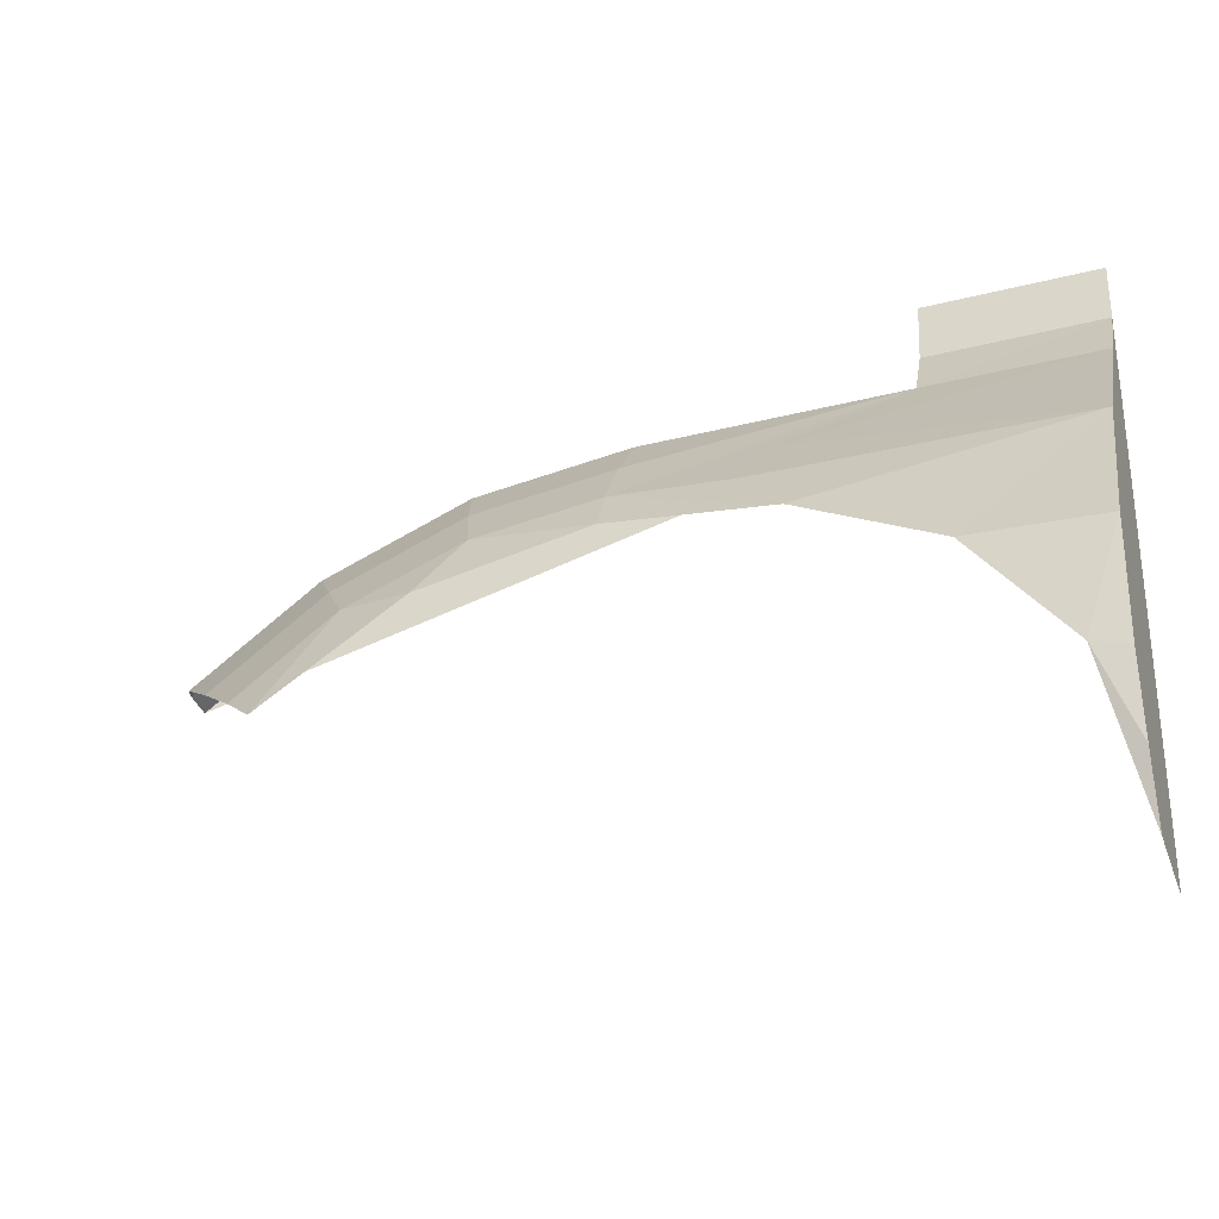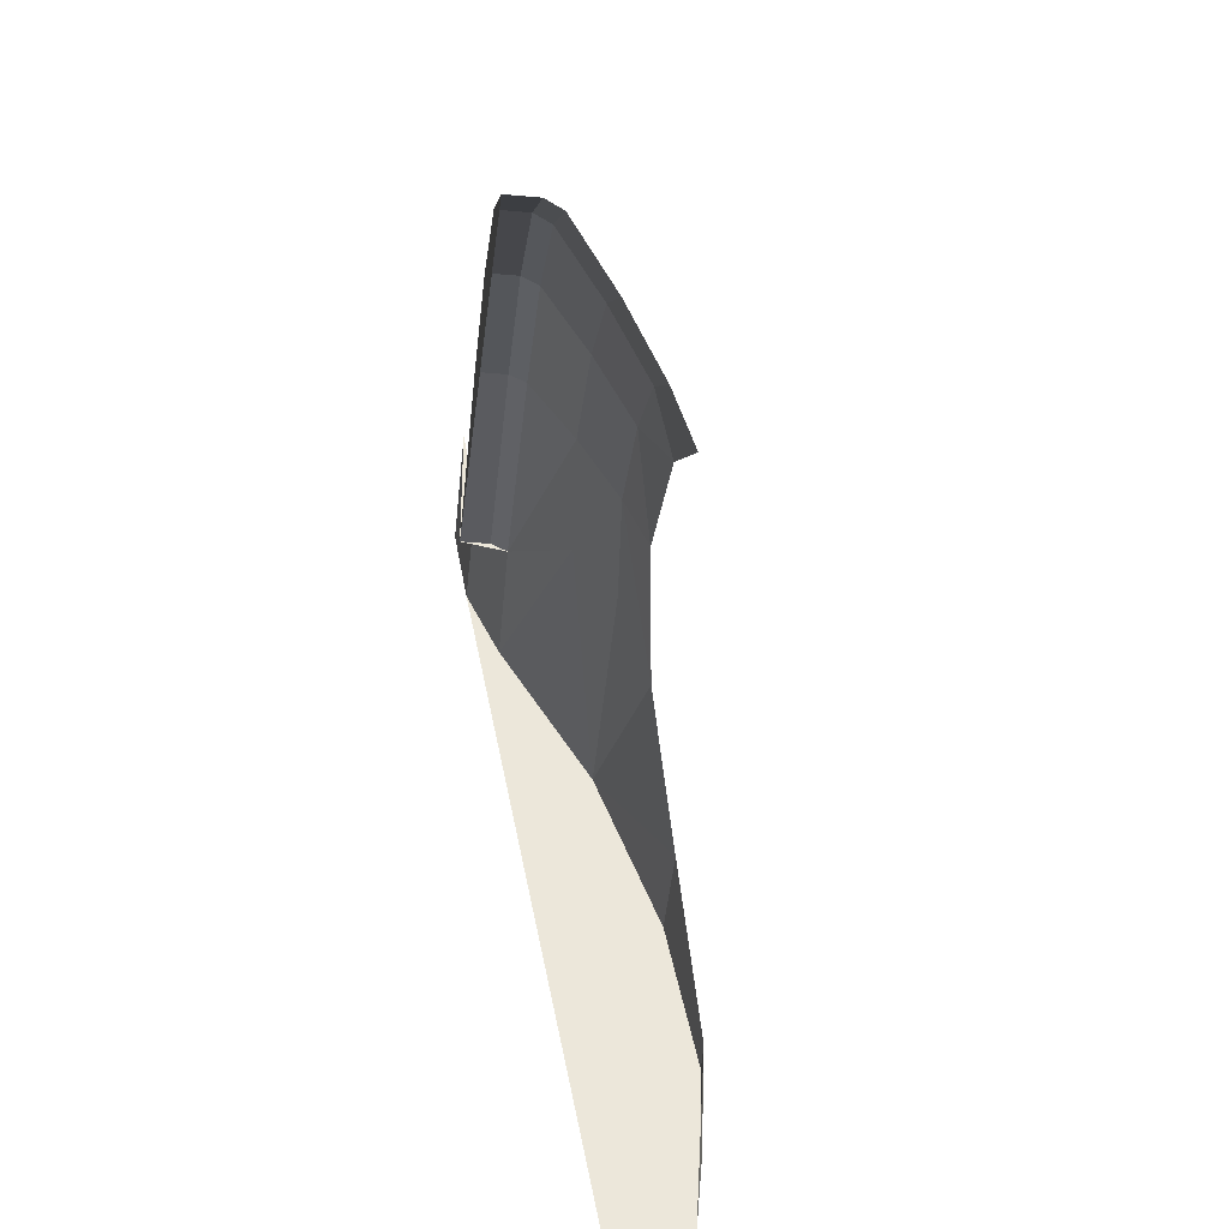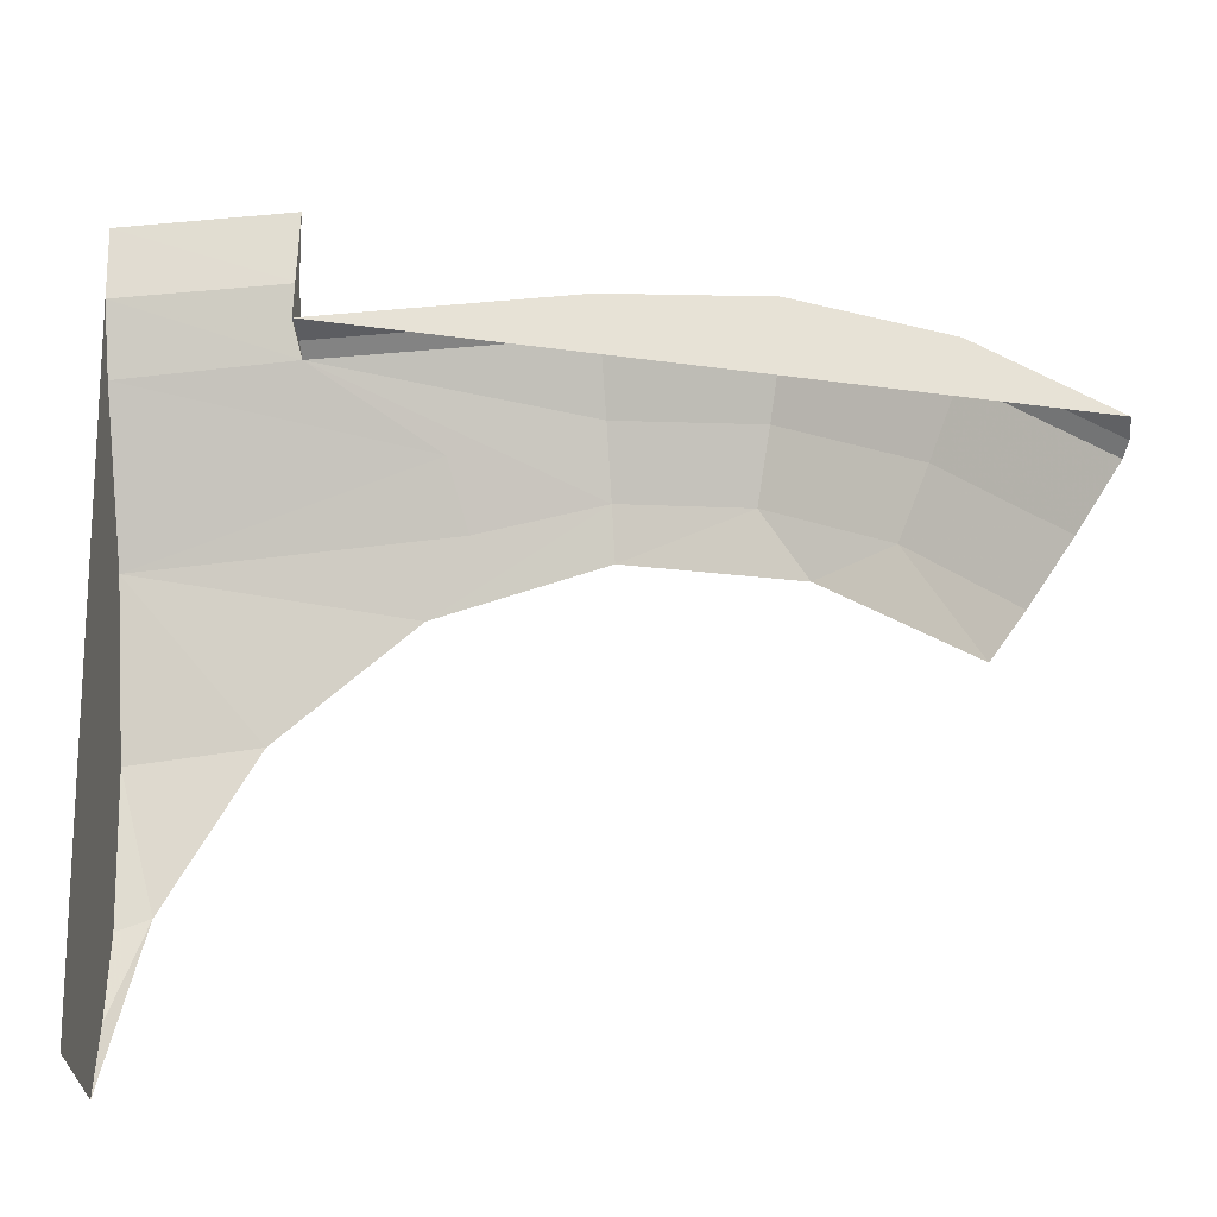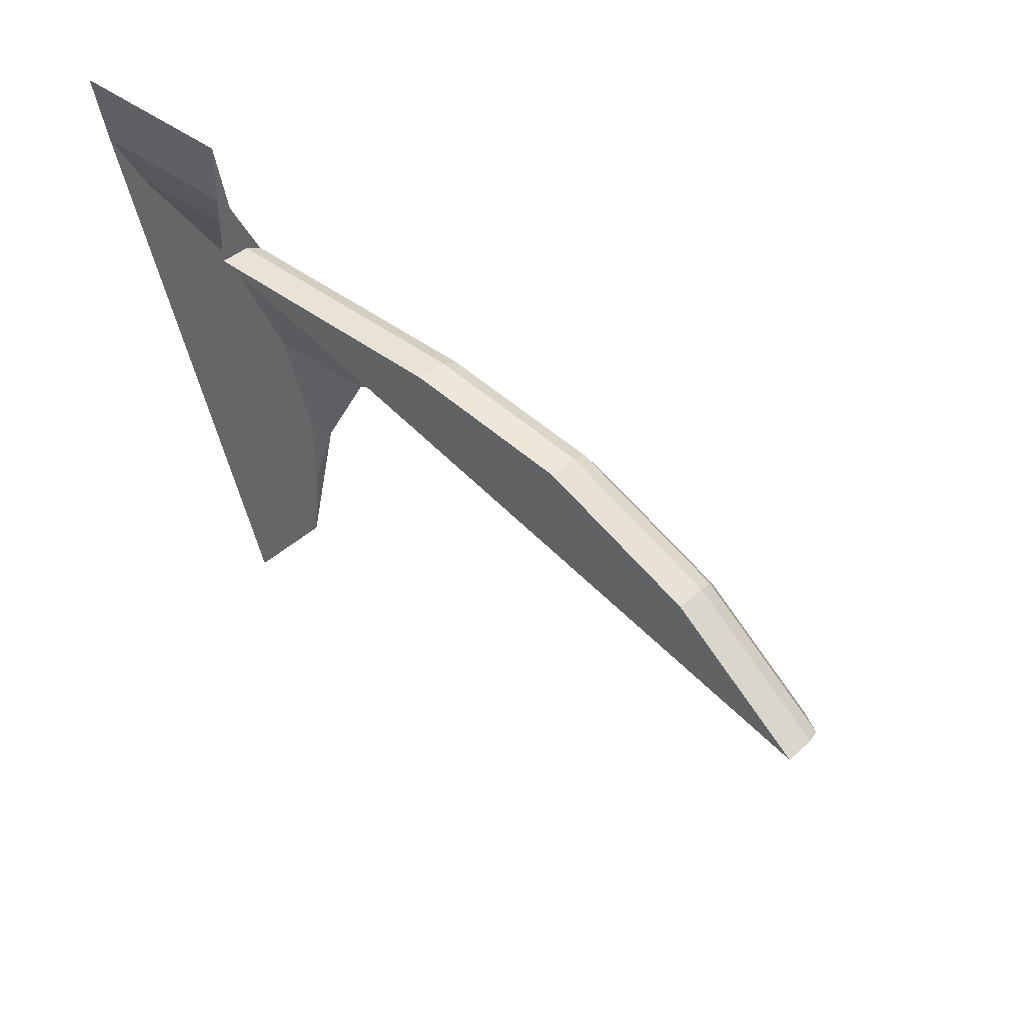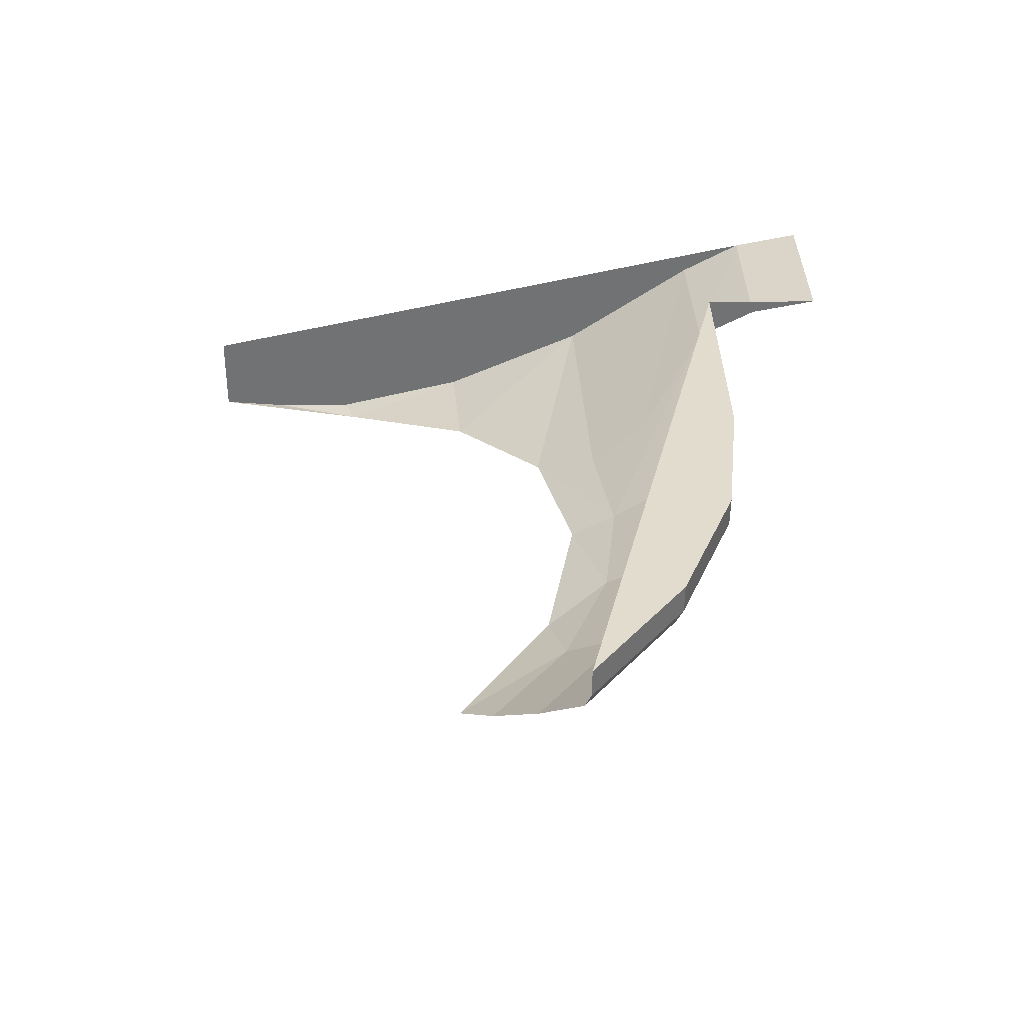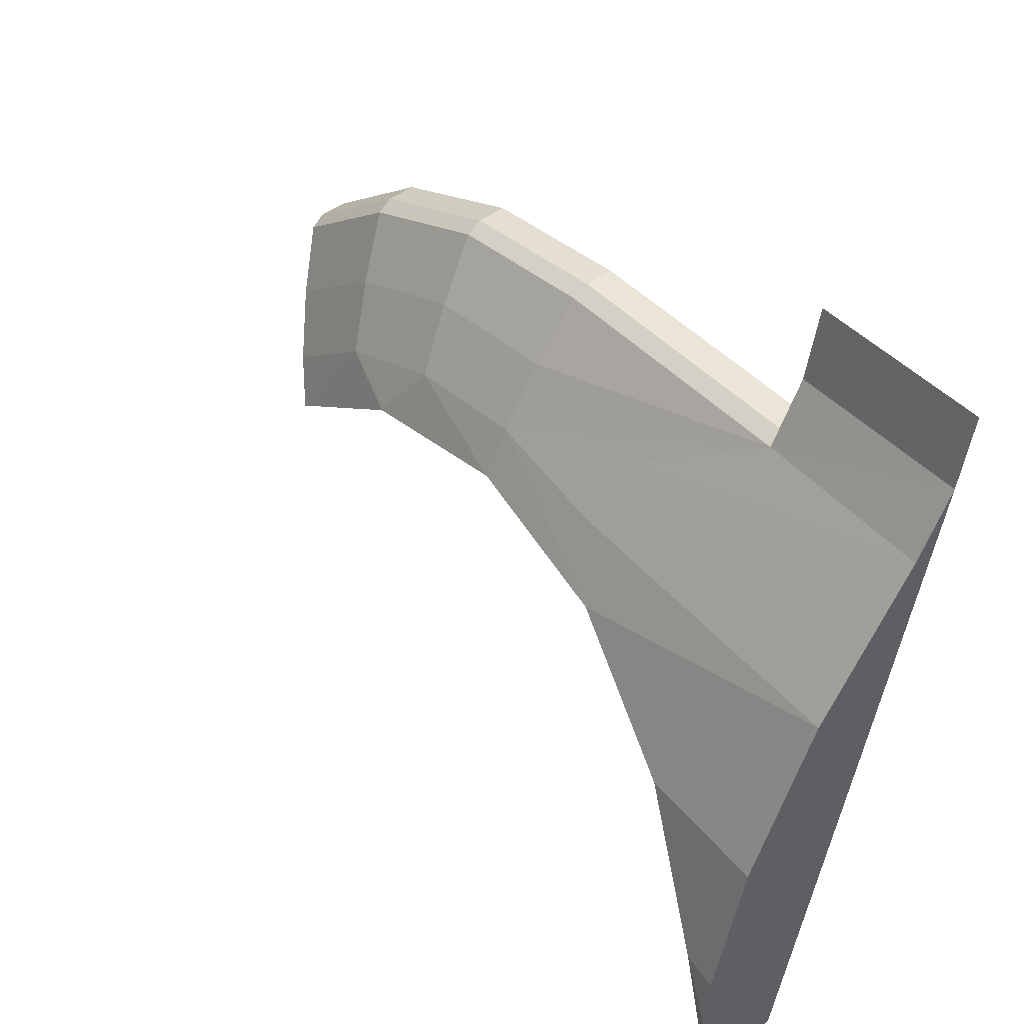
<metadata>
{"format":"obj","ext":"obj","renderer":"f3d","projection":"perspective","resolution":1024,"background":"white","views":[{"elev":-35.8,"azim":18.3,"up":"+Z"},{"elev":-33.0,"azim":-95.6,"up":"+Z"},{"elev":-35.7,"azim":-173.2,"up":"+Z"},{"elev":42.0,"azim":-137.2,"up":"+Z"},{"elev":34.7,"azim":-91.3,"up":"+Y"},{"elev":45.7,"azim":50.0,"up":"+Z"}]}
</metadata>
<code>
v 1.962 1.196 -1.309
v 2 1.233 -1.156
v 1.854 1.236 -1.146
v 1.854 1.236 -1.146
v 2 1.311 -0.976
v 1.691 1.279 -1.038
v 2 1.233 -1.156
v 2 1.311 -0.976
v 1.854 1.236 -1.146
v 1.5 1.372 -0.8761
v 1.8 1.422 -0.8098
v 1.5 1.422 -0.8098
v 1.661 1.362 -0.8974
v 2 1.311 -0.976
v 2 1.419 -0.8135
v 1.8 1.422 -0.8098
v 1.339 1.372 -0.8974
v 1.5 1.372 -0.8761
v 1.5 1.422 -0.8098
v 1.321 1.422 -0.8333
v 1.5 1.3 -1
v 1.5 1.328 -0.9461
v 1.357 1.328 -0.965
v 1.309 1.3 -1.038
v 1.5 1.3 -1
v 1.357 1.328 -0.965
v 1.5 1.372 -0.8761
v 1.339 1.372 -0.8974
v 1.357 1.328 -0.965
v 1.5 1.328 -0.9461
v 1.309 1.3 -1.038
v 1.357 1.328 -0.965
v 1.223 1.328 -1.02
v 1.339 1.372 -0.8974
v 1.321 1.422 -0.8333
v 1.155 1.422 -0.9022
v 1.188 1.372 -0.9597
v 1.339 1.372 -0.8974
v 1.188 1.372 -0.9597
v 1.223 1.328 -1.02
v 1.357 1.328 -0.965
v 1.146 1.3 -1.146
v 1.309 1.3 -1.038
v 1.223 1.328 -1.02
v 1.223 1.328 -1.02
v 1.108 1.328 -1.108
v 1.146 1.3 -1.146
v 1.155 1.422 -0.9022
v 1.012 1.422 -1.012
v 1.059 1.372 -1.059
v 1.188 1.372 -0.9597
v 1.108 1.328 -1.108
v 1.223 1.328 -1.02
v 1.188 1.372 -0.9597
v 1.059 1.372 -1.059
v 1.321 1.422 -0.8333
v 1.5 1.422 -0.8098
v 1.5 1.441 -0.8006
v 1.319 1.441 -0.8244
v 1.321 1.422 -0.8333
v 1.319 1.441 -0.8244
v 1.15 1.441 -0.8943
v 1.155 1.422 -0.9022
v 1.155 1.422 -0.9022
v 1.15 1.441 -0.8943
v 1.005 1.441 -1.005
v 1.012 1.422 -1.012
v 1.319 1.441 -0.8244
v 1.5 1.441 -0.8006
v 1.5 1.475 -0.8
v 1.319 1.475 -0.8238
v 1.15 1.441 -0.8943
v 1.319 1.441 -0.8244
v 1.319 1.475 -0.8238
v 1.15 1.475 -0.8938
v 1.005 1.441 -1.005
v 1.15 1.441 -0.8943
v 1.15 1.475 -0.8938
v 1.005 1.475 -1.005
v 1.8 1.459 -0.7392
v 2 1.459 -0.7392
v 2 1.475 -0.6563
v 1.8 1.475 -0.6563
v 1.8 1.422 -0.8098
v 2 1.419 -0.8135
v 2 1.459 -0.7392
v 1.8 1.459 -0.7392
v 2 1.194 -1.32
v 2 1.233 -1.156
v 1.962 1.196 -1.309
v 2 1.194 -1.32
v 1.962 1.196 -1.309
v 2 1.195 -1.418
v 2 1.195 -1.418
v 1.962 1.196 -1.309
v 2 1.202 -1.5
v 1.5 1.422 -0.8098
v 1.8 1.422 -0.8098
v 1.8 1.441 -0.8006
v 1.5 1.441 -0.8006
v 1.5 1.441 -0.8006
v 1.8 1.441 -0.8006
v 1.8 1.475 -0.8
v 1.5 1.475 -0.8
v 1.5 1.328 -0.9461
v 1.661 1.362 -0.8974
v 1.8 1.422 -0.8098
v 1.5 1.372 -0.8761
v 1.661 1.362 -0.8974
v 1.5 1.328 -0.9461
v 1.643 1.318 -0.965
v 1.5 1.328 -0.9461
v 1.5 1.3 -1
v 1.691 1.279 -1.038
v 1.691 1.279 -1.038
v 1.643 1.318 -0.965
v 1.5 1.328 -0.9461
v 1.643 1.318 -0.965
v 1.691 1.279 -1.038
v 2 1.311 -0.976
v 1.643 1.318 -0.965
v 2 1.311 -0.976
v 1.661 1.362 -0.8974
v 2 1.233 -1.156
v 2 1.194 -1.32
v 2 1.195 -1.418
v 2 1.202 -1.5
v 2 1.419 -0.8135
v 2 1.311 -0.976
v 2 1.233 -1.156
v 2 1.202 -1.5
v 2 1.3 -1.5
v 2 1.459 -0.7392
v 2 1.419 -0.8135
v 2 1.202 -1.5
v 1.8 1.459 -0.7392
v 1.8 1.475 -0.6563
v 1.8 1.475 -0.8
v 1.8 1.459 -0.7392
v 1.8 1.475 -0.8
v 1.8 1.422 -0.8098
v 1.15 1.475 -0.8938
v 1.319 1.475 -0.8238
v 1.5 1.475 -0.8
v 1.8 1.475 -0.8
v 1.15 1.475 -0.8938
v 1.8 1.475 -0.8
v 1.005 1.475 -1.005
g mesh7444352
f 1 2 3
f 4 5 6
f 7 8 9
f 10 11 12
f 13 14 15
f 15 16 13
f 17 18 19
f 19 20 17
f 21 22 23
f 24 25 26
f 27 28 29
f 29 30 27
f 31 32 33
f 34 35 36
f 36 37 34
f 38 39 40
f 40 41 38
f 42 43 44
f 45 46 47
f 48 49 50
f 50 51 48
f 52 53 54
f 54 55 52
f 56 57 58
f 58 59 56
f 60 61 62
f 62 63 60
f 64 65 66
f 66 67 64
f 68 69 70
f 70 71 68
f 72 73 74
f 74 75 72
f 76 77 78
f 78 79 76
f 80 81 82
f 82 83 80
f 84 85 86
f 86 87 84
f 88 89 90
f 91 92 93
f 94 95 96
f 97 98 99
f 99 100 97
f 101 102 103
f 103 104 101
f 105 106 107
f 107 108 105
f 109 110 111
f 112 113 114
f 115 116 117
f 118 119 120
f 121 122 123
f 124 125 126
f 126 127 124
f 128 129 130
f 130 131 128
f 132 133 134
f 134 135 132
f 136 137 138
f 139 140 141
f 142 143 144
f 144 145 142
f 146 147 148

</code>
